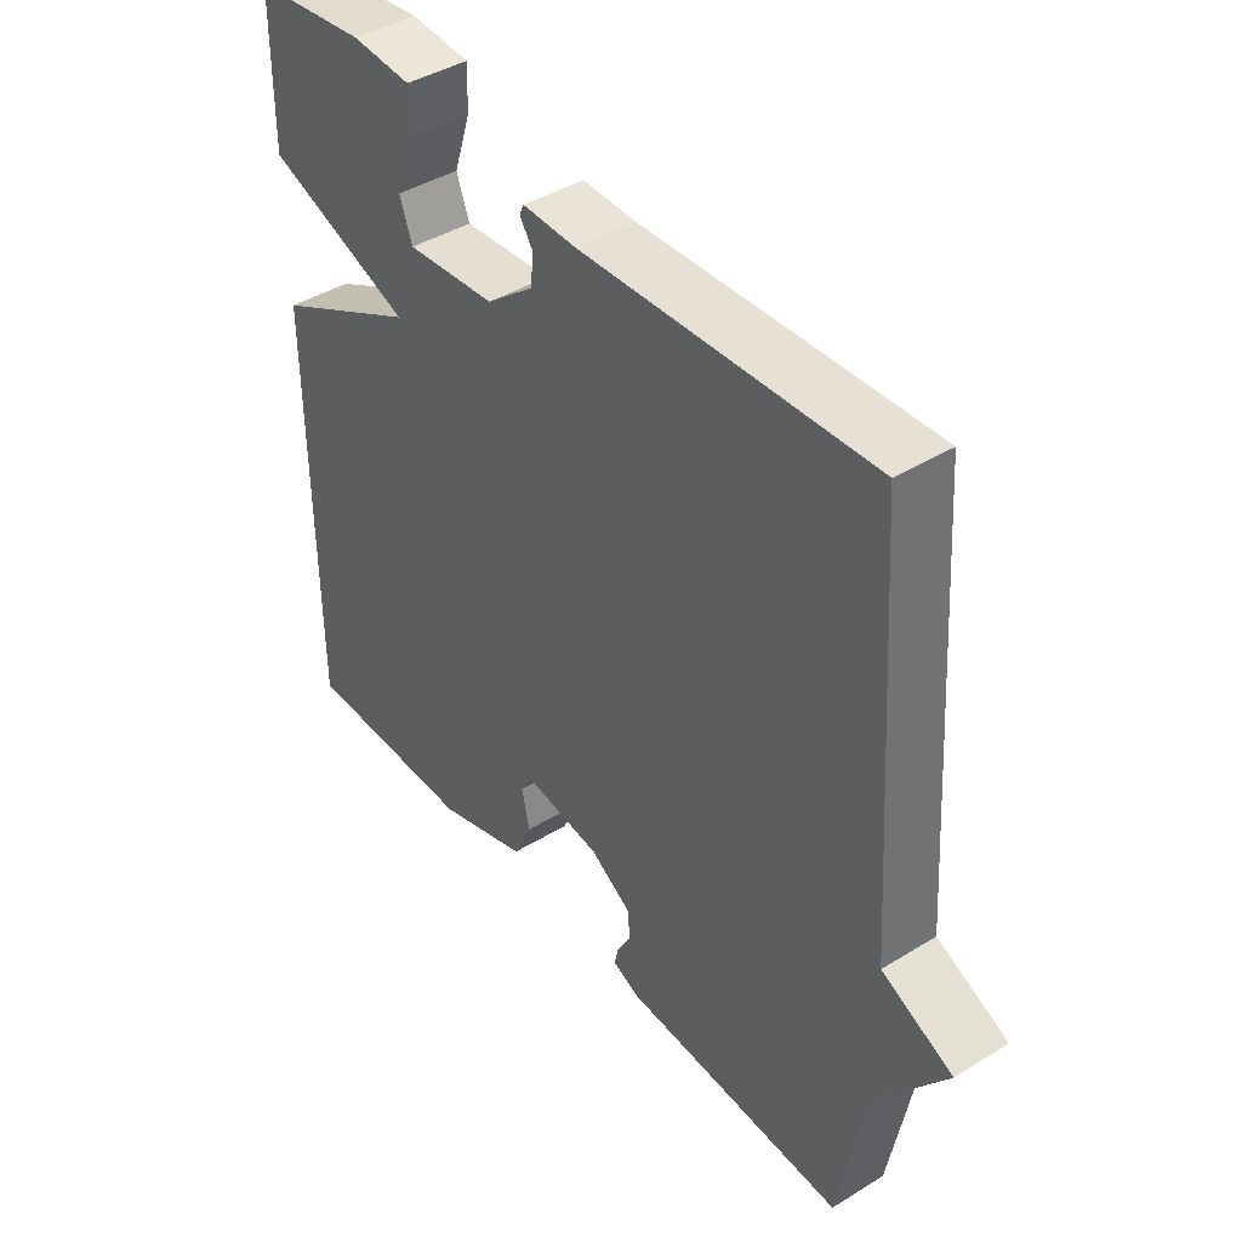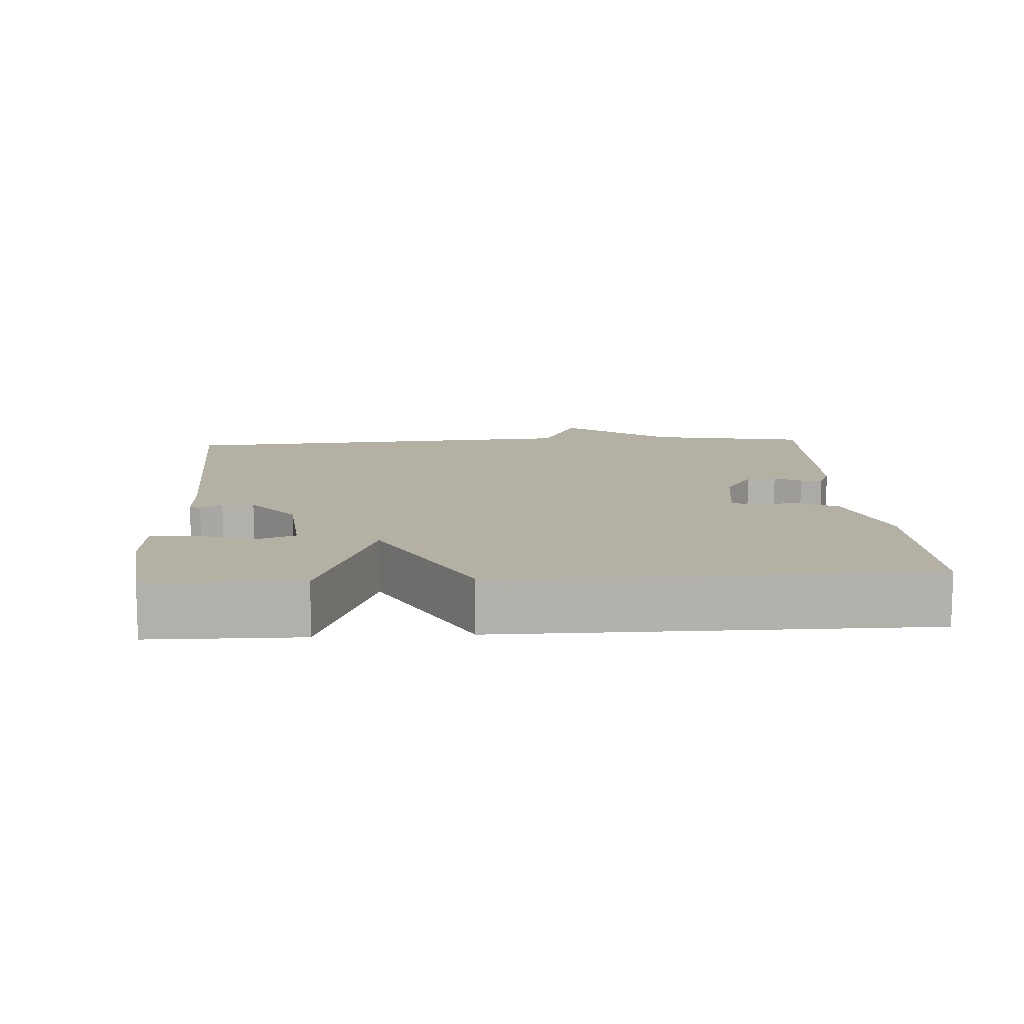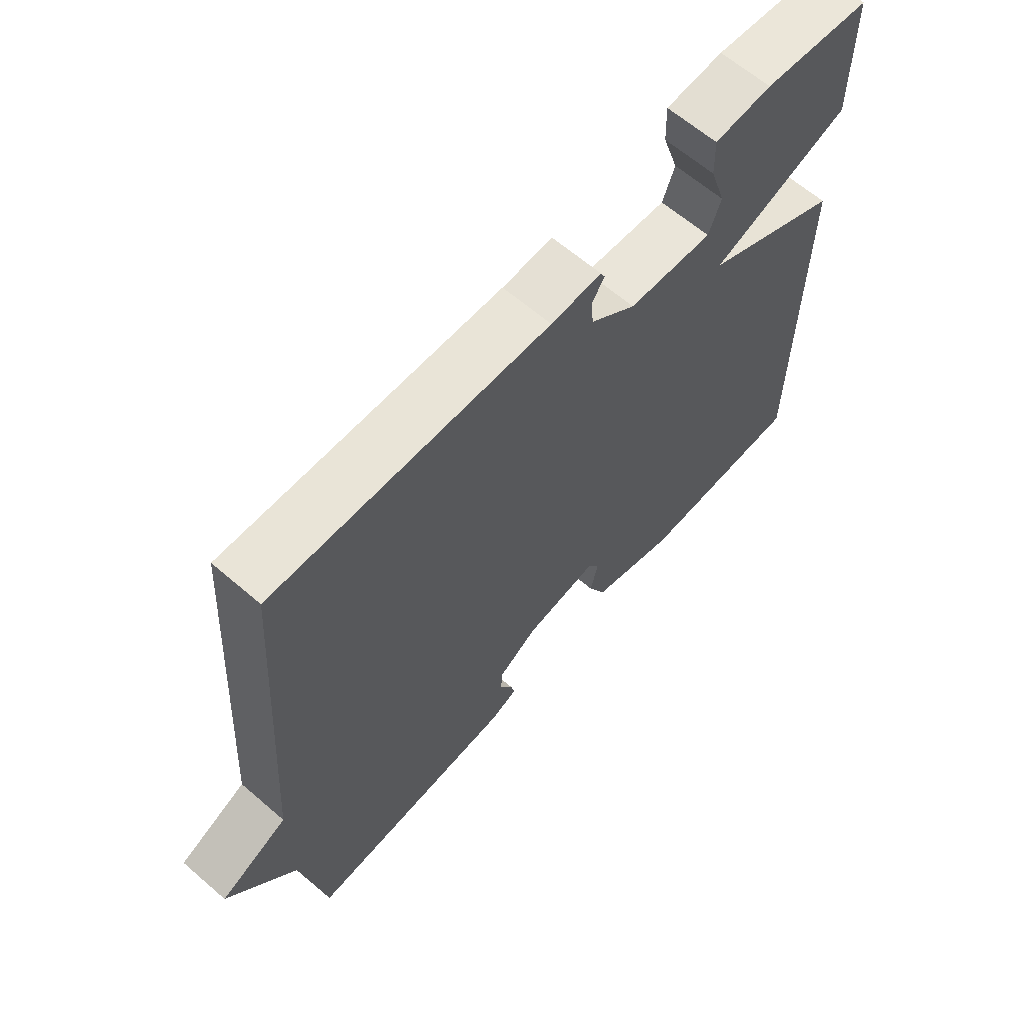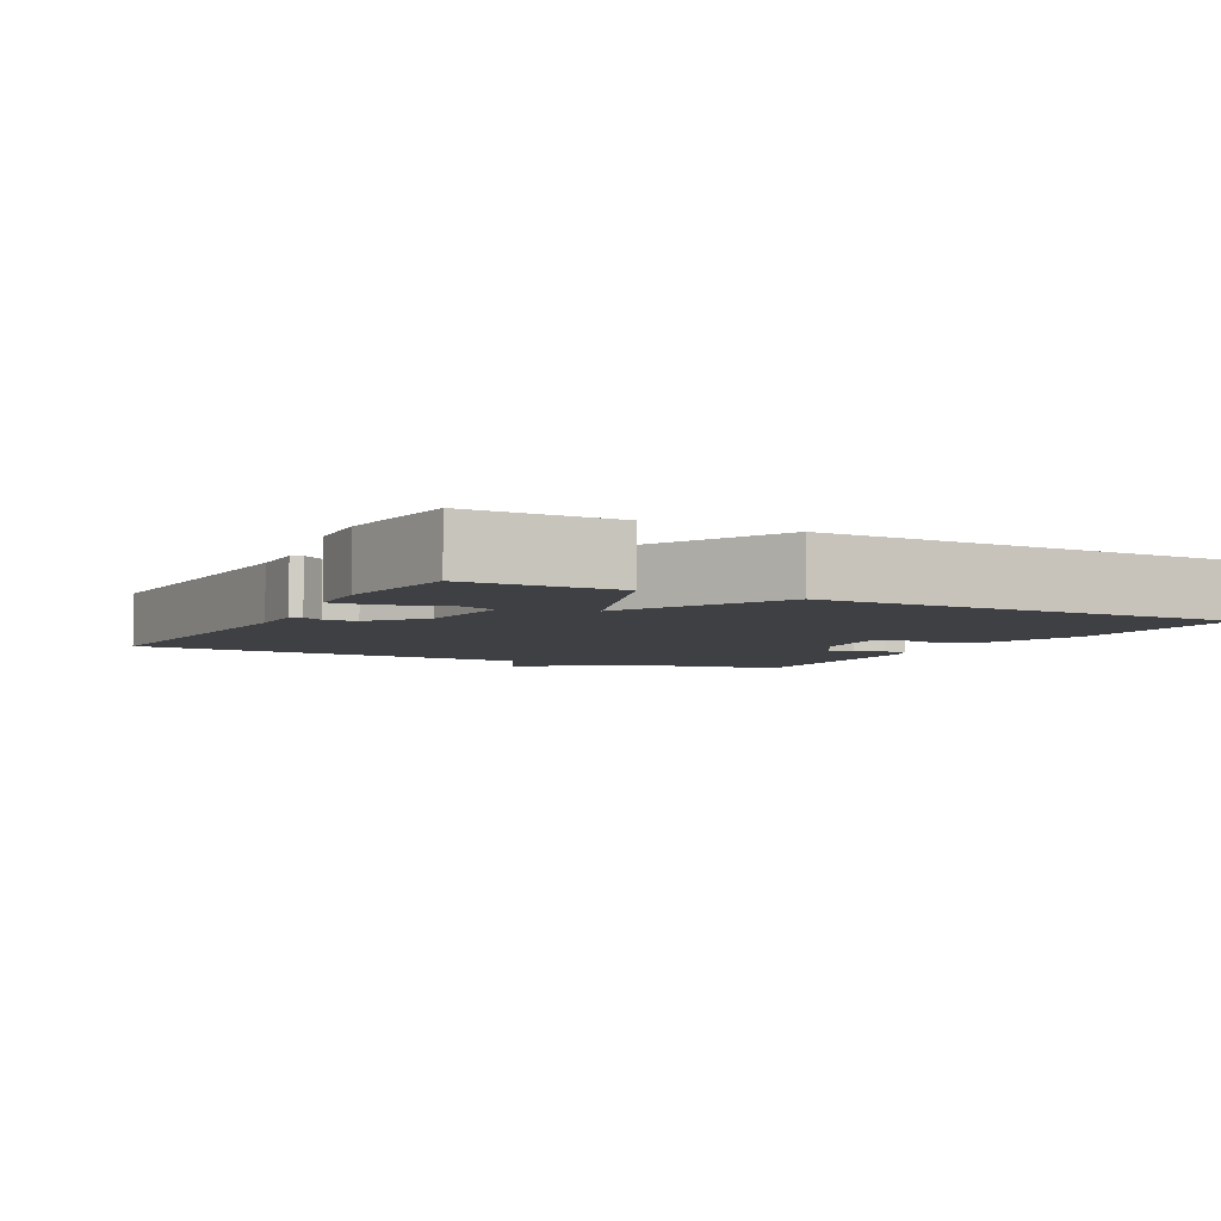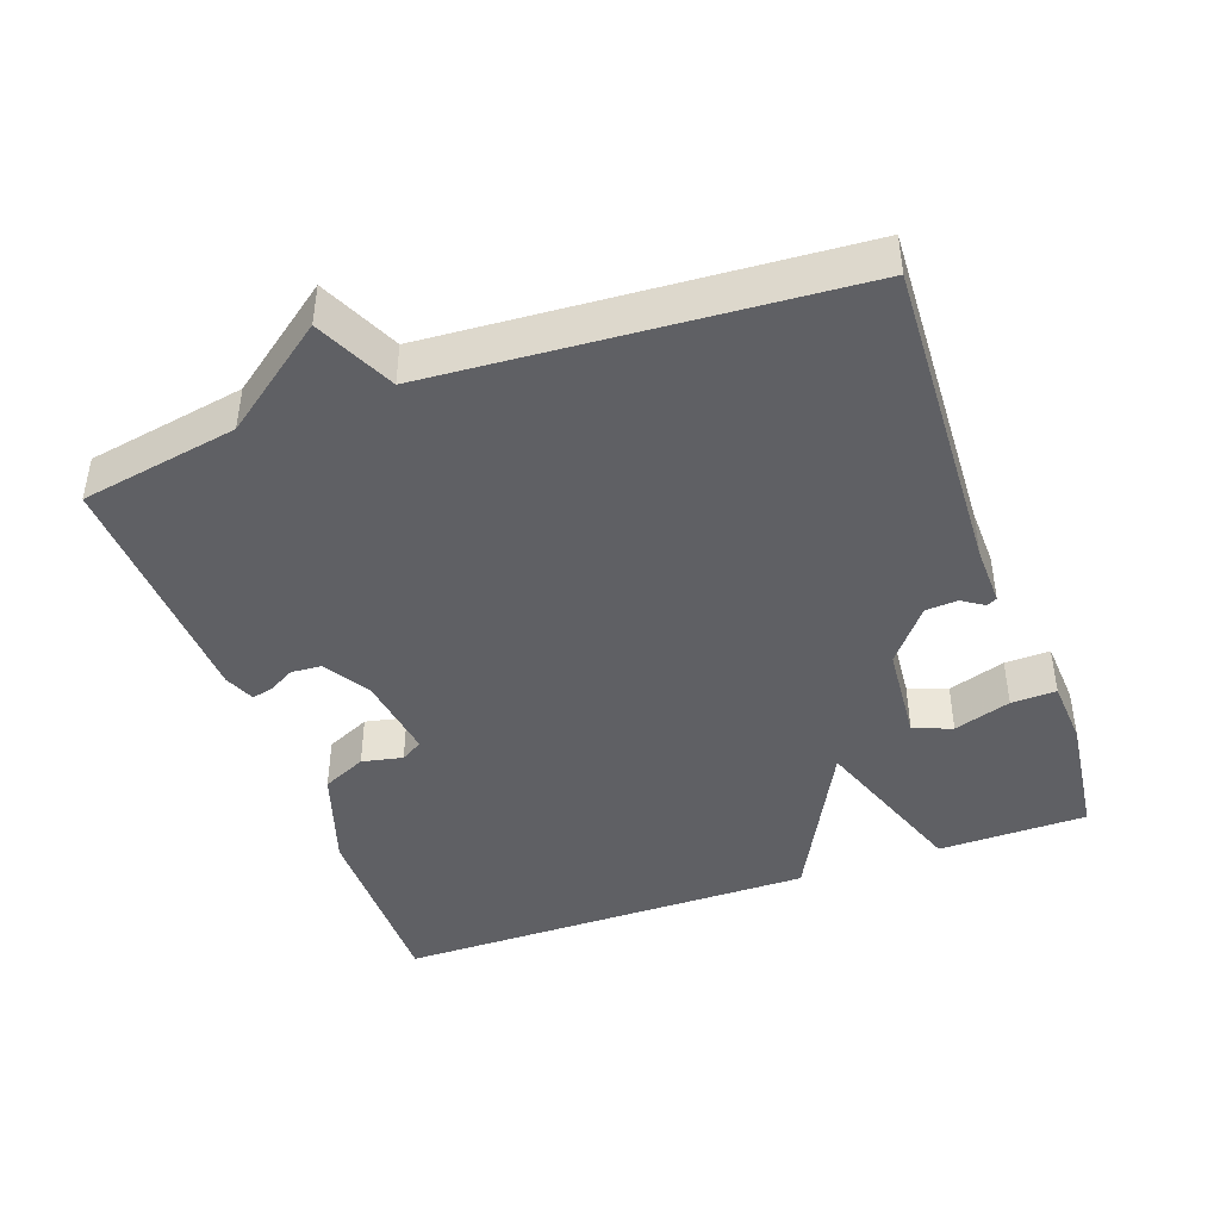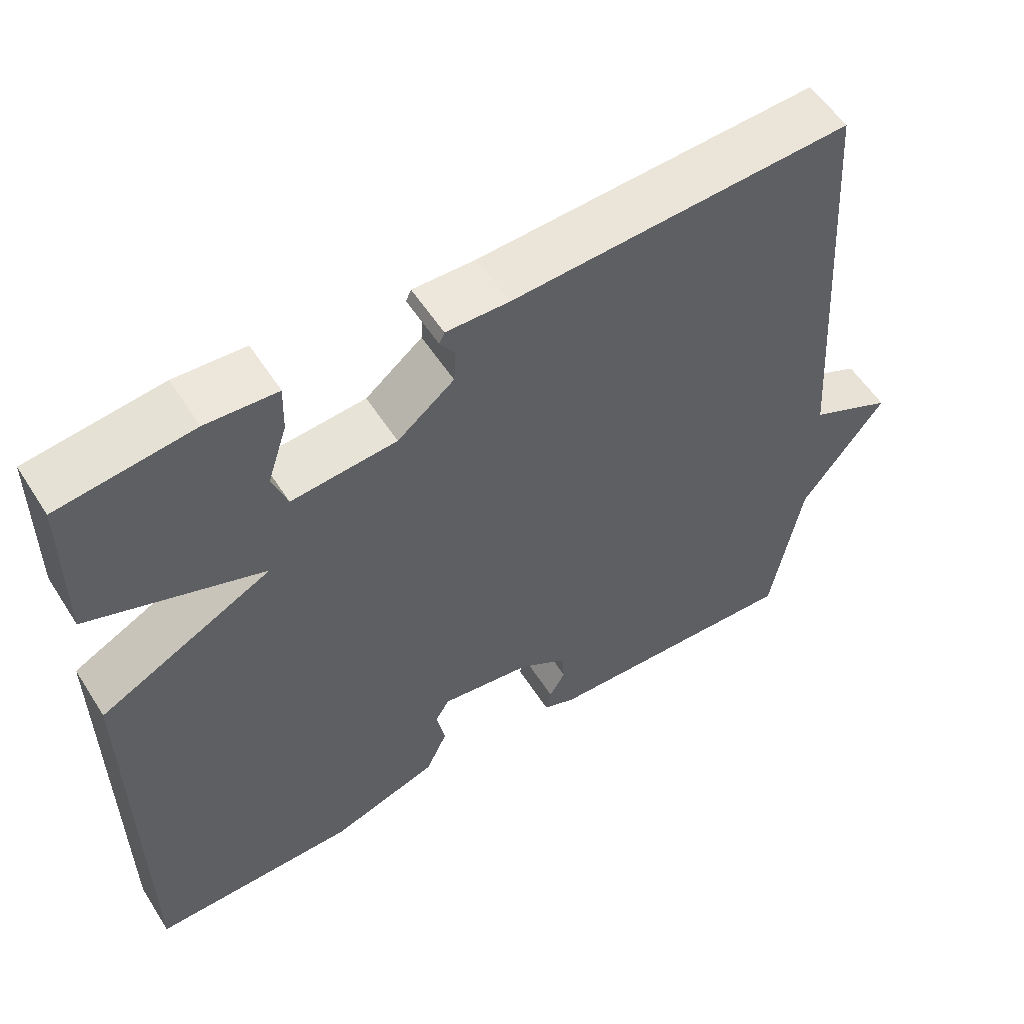
<metadata>
{"format":"obj","ext":"obj","renderer":"f3d","projection":"perspective","resolution":1024,"background":"white","views":[{"elev":42.2,"azim":-126.4,"up":"+Z"},{"elev":11.5,"azim":86.5,"up":"+Y"},{"elev":63.8,"azim":-49.0,"up":"+Z"},{"elev":-4.9,"azim":61.8,"up":"+Y"},{"elev":-43.3,"azim":-70.3,"up":"+Y"},{"elev":55.8,"azim":147.8,"up":"+Z"}]}
</metadata>
<code>
v -0.5 0.07 -0.5
v -0.54 0.07 -0.279
v -0.651 0.07 -0.131
v -0.54 0.07 -0.079
v -0.5 0.07 0.5
v -0.05 0.07 0.479
v 0.033 0.07 0.481
v 0.04 0.07 0.466
v 0.02 0.07 0.436
v 0.023 0.07 0.391
v 0.098 0.07 0.331
v 0.237 0.07 0.319
v 0.257 0.07 0.373
v 0.231 0.07 0.453
v 0.229 0.07 0.516
v 0.323 0.07 0.522
v 0.5 0.07 0.5
v 0.502 0.07 0.291
v 0.273 0.07 0.209
v 0.502 0.07 0.091
v 0.5 0.07 -0.5
v 0.227 0.07 -0.498
v 0.085 0.07 -0.451
v 0.056 0.07 -0.389
v 0.068 0.07 -0.332
v 0.049 0.07 -0.301
v -0.071 0.07 -0.318
v -0.135 0.07 -0.358
v -0.138 0.07 -0.4
v -0.117 0.07 -0.437
v -0.11 0.07 -0.467
v -0.153 0.07 -0.485
v -0.5 0 -0.5
v -0.54 0 -0.279
v -0.651 0 -0.131
v -0.54 0 -0.079
v -0.5 0 0.5
v -0.05 0 0.479
v 0.033 0 0.481
v 0.04 0 0.466
v 0.02 0 0.436
v 0.023 0 0.391
v 0.098 0 0.331
v 0.237 0 0.319
v 0.257 0 0.373
v 0.231 0 0.453
v 0.229 0 0.516
v 0.323 0 0.522
v 0.5 0 0.5
v 0.502 0 0.291
v 0.273 0 0.209
v 0.502 0 0.091
v 0.5 0 -0.5
v 0.227 0 -0.498
v 0.085 0 -0.451
v 0.056 0 -0.389
v 0.068 0 -0.332
v 0.049 0 -0.301
v -0.071 0 -0.318
v -0.135 0 -0.358
v -0.138 0 -0.4
v -0.117 0 -0.437
v -0.11 0 -0.467
v -0.153 0 -0.485
f 32 1 2
f 31 32 2
f 30 31 2
f 29 30 2
f 2 3 4
f 29 2 4
f 28 29 4
f 4 5 6
f 28 4 6
f 27 28 6
f 26 27 6
f 25 26 6
f 23 24 25
f 22 23 25
f 21 22 25
f 20 21 25
f 19 20 25
f 16 17 18 19
f 13 14 15 16
f 16 19 25
f 13 16 25
f 12 13 25
f 6 7 8 9
f 6 9 10
f 25 6 10
f 11 12 25
f 10 11 25
f 34 33 64
f 34 64 63
f 34 63 62
f 34 62 61
f 36 35 34
f 36 34 61
f 36 61 60
f 38 37 36
f 38 36 60
f 38 60 59
f 38 59 58
f 38 58 57
f 57 56 55
f 57 55 54
f 57 54 53
f 57 53 52
f 57 52 51
f 51 50 49 48
f 48 47 46 45
f 57 51 48
f 57 48 45
f 57 45 44
f 41 40 39 38
f 42 41 38
f 42 38 57
f 57 44 43
f 57 43 42
f 1 33 34 2
f 2 34 35 3
f 3 35 36 4
f 4 36 37 5
f 5 37 38 6
f 6 38 39 7
f 7 39 40 8
f 8 40 41 9
f 9 41 42 10
f 10 42 43 11
f 11 43 44 12
f 12 44 45 13
f 13 45 46 14
f 14 46 47 15
f 15 47 48 16
f 16 48 49 17
f 17 49 50 18
f 18 50 51 19
f 19 51 52 20
f 20 52 53 21
f 21 53 54 22
f 22 54 55 23
f 23 55 56 24
f 24 56 57 25
f 25 57 58 26
f 26 58 59 27
f 27 59 60 28
f 28 60 61 29
f 29 61 62 30
f 30 62 63 31
f 31 63 64 32
f 32 64 33 1

</code>
